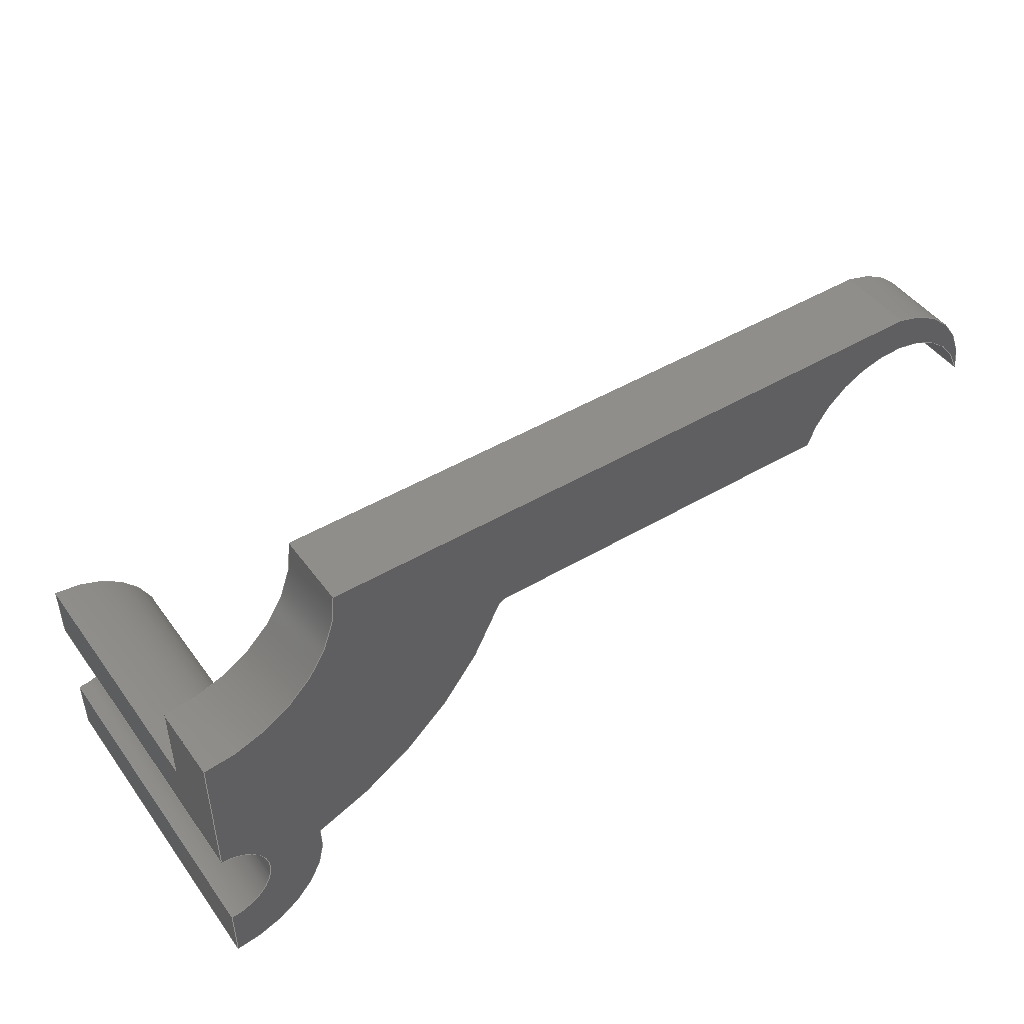
<metadata>
{"format":"step","ext":"step","renderer":"f3d","projection":"perspective","resolution":1024,"background":"white","views":[{"elev":46.3,"azim":-34.0,"up":"+Z"}]}
</metadata>
<code>
ISO-10303-21;
DATA;
#1=MECHANICAL_DESIGN_GEOMETRIC_PRESENTATION_REPRESENTATION('',(#4),#453);
#2=SHAPE_REPRESENTATION_RELATIONSHIP('SRR','None',#460,#3);
#3=ADVANCED_BREP_SHAPE_REPRESENTATION('',(#5),#452);
#4=STYLED_ITEM('',(#469),#5);
#5=MANIFOLD_SOLID_BREP('Body1',#251);
#6=PLANE('',#272);
#7=PLANE('',#273);
#8=PLANE('',#277);
#9=PLANE('',#284);
#10=PLANE('',#291);
#11=PLANE('',#292);
#12=PLANE('',#293);
#13=FACE_OUTER_BOUND('',#27,.T.);
#14=FACE_OUTER_BOUND('',#28,.T.);
#15=FACE_OUTER_BOUND('',#29,.T.);
#16=FACE_OUTER_BOUND('',#30,.T.);
#17=FACE_OUTER_BOUND('',#31,.T.);
#18=FACE_OUTER_BOUND('',#32,.T.);
#19=FACE_OUTER_BOUND('',#33,.T.);
#20=FACE_OUTER_BOUND('',#34,.T.);
#21=FACE_OUTER_BOUND('',#35,.T.);
#22=FACE_OUTER_BOUND('',#36,.T.);
#23=FACE_OUTER_BOUND('',#37,.T.);
#24=FACE_OUTER_BOUND('',#38,.T.);
#25=FACE_OUTER_BOUND('',#39,.T.);
#26=FACE_OUTER_BOUND('',#40,.T.);
#27=EDGE_LOOP('',(#158,#159,#160,#161,#162,#163));
#28=EDGE_LOOP('',(#164,#165,#166,#167));
#29=EDGE_LOOP('',(#168,#169,#170,#171));
#30=EDGE_LOOP('',(#172,#173,#174,#175));
#31=EDGE_LOOP('',(#176,#177,#178,#179));
#32=EDGE_LOOP('',(#180,#181,#182,#183,#184,#185));
#33=EDGE_LOOP('',(#186,#187,#188,#189));
#34=EDGE_LOOP('',(#190,#191,#192,#193));
#35=EDGE_LOOP('',(#194,#195,#196,#197));
#36=EDGE_LOOP('',(#198,#199,#200,#201));
#37=EDGE_LOOP('',(#202,#203,#204,#205));
#38=EDGE_LOOP('',(#206,#207,#208,#209));
#39=EDGE_LOOP('',(#210,#211,#212,#213,#214,#215,#216,#217,#218));
#40=EDGE_LOOP('',(#219,#220,#221,#222,#223,#224,#225,#226,#227,#228,#229));
#41=LINE('',#381,#62);
#42=LINE('',#385,#63);
#43=LINE('',#388,#64);
#44=LINE('',#394,#65);
#45=LINE('',#397,#66);
#46=LINE('',#399,#67);
#47=LINE('',#400,#68);
#48=LINE('',#402,#69);
#49=LINE('',#408,#70);
#50=LINE('',#411,#71);
#51=LINE('',#413,#72);
#52=LINE('',#414,#73);
#53=LINE('',#420,#74);
#54=LINE('',#426,#75);
#55=LINE('',#429,#76);
#56=LINE('',#431,#77);
#57=LINE('',#432,#78);
#58=LINE('',#438,#79);
#59=LINE('',#444,#80);
#60=LINE('',#446,#81);
#61=LINE('',#447,#82);
#62=VECTOR('',#300,1);
#63=VECTOR('',#303,1);
#64=VECTOR('',#306,1);
#65=VECTOR('',#311,1);
#66=VECTOR('',#314,1);
#67=VECTOR('',#317,1);
#68=VECTOR('',#318,1);
#69=VECTOR('',#321,1);
#70=VECTOR('',#326,1);
#71=VECTOR('',#329,1);
#72=VECTOR('',#332,1);
#73=VECTOR('',#333,1);
#74=VECTOR('',#340,1);
#75=VECTOR('',#347,1);
#76=VECTOR('',#350,1);
#77=VECTOR('',#351,1);
#78=VECTOR('',#352,1);
#79=VECTOR('',#359,1);
#80=VECTOR('',#366,1);
#81=VECTOR('',#369,1);
#82=VECTOR('',#370,1);
#83=CIRCLE('',#266,0.275);
#84=CIRCLE('',#267,0.275);
#85=CIRCLE('',#268,0.275);
#86=CIRCLE('',#270,0.125);
#87=CIRCLE('',#271,0.125);
#88=CIRCLE('',#275,0.375);
#89=CIRCLE('',#276,0.375);
#90=CIRCLE('',#279,0.8773);
#91=CIRCLE('',#280,0.8773);
#92=CIRCLE('',#282,0.03);
#93=CIRCLE('',#283,0.03);
#94=CIRCLE('',#286,0.275);
#95=CIRCLE('',#287,0.275);
#96=CIRCLE('',#289,0.3039);
#97=CIRCLE('',#290,0.3039);
#98=VERTEX_POINT('',#377);
#99=VERTEX_POINT('',#378);
#100=VERTEX_POINT('',#380);
#101=VERTEX_POINT('',#382);
#102=VERTEX_POINT('',#384);
#103=VERTEX_POINT('',#386);
#104=VERTEX_POINT('',#390);
#105=VERTEX_POINT('',#391);
#106=VERTEX_POINT('',#393);
#107=VERTEX_POINT('',#395);
#108=VERTEX_POINT('',#404);
#109=VERTEX_POINT('',#405);
#110=VERTEX_POINT('',#407);
#111=VERTEX_POINT('',#409);
#112=VERTEX_POINT('',#416);
#113=VERTEX_POINT('',#418);
#114=VERTEX_POINT('',#422);
#115=VERTEX_POINT('',#424);
#116=VERTEX_POINT('',#428);
#117=VERTEX_POINT('',#430);
#118=VERTEX_POINT('',#434);
#119=VERTEX_POINT('',#436);
#120=VERTEX_POINT('',#440);
#121=VERTEX_POINT('',#442);
#122=EDGE_CURVE('',#98,#99,#83,.T.);
#123=EDGE_CURVE('',#100,#98,#41,.T.);
#124=EDGE_CURVE('',#100,#101,#84,.T.);
#125=EDGE_CURVE('',#101,#102,#42,.T.);
#126=EDGE_CURVE('',#103,#102,#85,.T.);
#127=EDGE_CURVE('',#99,#103,#43,.T.);
#128=EDGE_CURVE('',#104,#105,#86,.T.);
#129=EDGE_CURVE('',#104,#106,#44,.T.);
#130=EDGE_CURVE('',#107,#106,#87,.T.);
#131=EDGE_CURVE('',#105,#107,#45,.T.);
#132=EDGE_CURVE('',#105,#101,#46,.T.);
#133=EDGE_CURVE('',#102,#107,#47,.T.);
#134=EDGE_CURVE('',#106,#103,#48,.T.);
#135=EDGE_CURVE('',#108,#109,#88,.T.);
#136=EDGE_CURVE('',#108,#110,#49,.T.);
#137=EDGE_CURVE('',#111,#110,#89,.T.);
#138=EDGE_CURVE('',#109,#111,#50,.T.);
#139=EDGE_CURVE('',#109,#104,#51,.T.);
#140=EDGE_CURVE('',#99,#111,#52,.T.);
#141=EDGE_CURVE('',#112,#100,#90,.T.);
#142=EDGE_CURVE('',#113,#98,#91,.T.);
#143=EDGE_CURVE('',#112,#113,#53,.T.);
#144=EDGE_CURVE('',#112,#114,#92,.T.);
#145=EDGE_CURVE('',#115,#113,#93,.T.);
#146=EDGE_CURVE('',#114,#115,#54,.T.);
#147=EDGE_CURVE('',#114,#116,#55,.T.);
#148=EDGE_CURVE('',#117,#115,#56,.T.);
#149=EDGE_CURVE('',#116,#117,#57,.T.);
#150=EDGE_CURVE('',#116,#118,#94,.T.);
#151=EDGE_CURVE('',#119,#117,#95,.T.);
#152=EDGE_CURVE('',#118,#119,#58,.T.);
#153=EDGE_CURVE('',#120,#118,#96,.T.);
#154=EDGE_CURVE('',#121,#119,#97,.T.);
#155=EDGE_CURVE('',#120,#121,#59,.T.);
#156=EDGE_CURVE('',#108,#120,#60,.T.);
#157=EDGE_CURVE('',#110,#121,#61,.T.);
#158=ORIENTED_EDGE('',*,*,#122,.F.);
#159=ORIENTED_EDGE('',*,*,#123,.F.);
#160=ORIENTED_EDGE('',*,*,#124,.T.);
#161=ORIENTED_EDGE('',*,*,#125,.T.);
#162=ORIENTED_EDGE('',*,*,#126,.F.);
#163=ORIENTED_EDGE('',*,*,#127,.F.);
#164=ORIENTED_EDGE('',*,*,#128,.F.);
#165=ORIENTED_EDGE('',*,*,#129,.T.);
#166=ORIENTED_EDGE('',*,*,#130,.F.);
#167=ORIENTED_EDGE('',*,*,#131,.F.);
#168=ORIENTED_EDGE('',*,*,#132,.F.);
#169=ORIENTED_EDGE('',*,*,#131,.T.);
#170=ORIENTED_EDGE('',*,*,#133,.F.);
#171=ORIENTED_EDGE('',*,*,#125,.F.);
#172=ORIENTED_EDGE('',*,*,#126,.T.);
#173=ORIENTED_EDGE('',*,*,#133,.T.);
#174=ORIENTED_EDGE('',*,*,#130,.T.);
#175=ORIENTED_EDGE('',*,*,#134,.T.);
#176=ORIENTED_EDGE('',*,*,#135,.F.);
#177=ORIENTED_EDGE('',*,*,#136,.T.);
#178=ORIENTED_EDGE('',*,*,#137,.F.);
#179=ORIENTED_EDGE('',*,*,#138,.F.);
#180=ORIENTED_EDGE('',*,*,#139,.F.);
#181=ORIENTED_EDGE('',*,*,#138,.T.);
#182=ORIENTED_EDGE('',*,*,#140,.F.);
#183=ORIENTED_EDGE('',*,*,#127,.T.);
#184=ORIENTED_EDGE('',*,*,#134,.F.);
#185=ORIENTED_EDGE('',*,*,#129,.F.);
#186=ORIENTED_EDGE('',*,*,#141,.T.);
#187=ORIENTED_EDGE('',*,*,#123,.T.);
#188=ORIENTED_EDGE('',*,*,#142,.F.);
#189=ORIENTED_EDGE('',*,*,#143,.F.);
#190=ORIENTED_EDGE('',*,*,#144,.F.);
#191=ORIENTED_EDGE('',*,*,#143,.T.);
#192=ORIENTED_EDGE('',*,*,#145,.F.);
#193=ORIENTED_EDGE('',*,*,#146,.F.);
#194=ORIENTED_EDGE('',*,*,#147,.F.);
#195=ORIENTED_EDGE('',*,*,#146,.T.);
#196=ORIENTED_EDGE('',*,*,#148,.F.);
#197=ORIENTED_EDGE('',*,*,#149,.F.);
#198=ORIENTED_EDGE('',*,*,#150,.F.);
#199=ORIENTED_EDGE('',*,*,#149,.T.);
#200=ORIENTED_EDGE('',*,*,#151,.F.);
#201=ORIENTED_EDGE('',*,*,#152,.F.);
#202=ORIENTED_EDGE('',*,*,#153,.T.);
#203=ORIENTED_EDGE('',*,*,#152,.T.);
#204=ORIENTED_EDGE('',*,*,#154,.F.);
#205=ORIENTED_EDGE('',*,*,#155,.F.);
#206=ORIENTED_EDGE('',*,*,#156,.T.);
#207=ORIENTED_EDGE('',*,*,#155,.T.);
#208=ORIENTED_EDGE('',*,*,#157,.F.);
#209=ORIENTED_EDGE('',*,*,#136,.F.);
#210=ORIENTED_EDGE('',*,*,#157,.T.);
#211=ORIENTED_EDGE('',*,*,#154,.T.);
#212=ORIENTED_EDGE('',*,*,#151,.T.);
#213=ORIENTED_EDGE('',*,*,#148,.T.);
#214=ORIENTED_EDGE('',*,*,#145,.T.);
#215=ORIENTED_EDGE('',*,*,#142,.T.);
#216=ORIENTED_EDGE('',*,*,#122,.T.);
#217=ORIENTED_EDGE('',*,*,#140,.T.);
#218=ORIENTED_EDGE('',*,*,#137,.T.);
#219=ORIENTED_EDGE('',*,*,#156,.F.);
#220=ORIENTED_EDGE('',*,*,#135,.T.);
#221=ORIENTED_EDGE('',*,*,#139,.T.);
#222=ORIENTED_EDGE('',*,*,#128,.T.);
#223=ORIENTED_EDGE('',*,*,#132,.T.);
#224=ORIENTED_EDGE('',*,*,#124,.F.);
#225=ORIENTED_EDGE('',*,*,#141,.F.);
#226=ORIENTED_EDGE('',*,*,#144,.T.);
#227=ORIENTED_EDGE('',*,*,#147,.T.);
#228=ORIENTED_EDGE('',*,*,#150,.T.);
#229=ORIENTED_EDGE('',*,*,#153,.F.);
#230=CYLINDRICAL_SURFACE('',#265,0.275);
#231=CYLINDRICAL_SURFACE('',#269,0.125);
#232=CYLINDRICAL_SURFACE('',#274,0.375);
#233=CYLINDRICAL_SURFACE('',#278,0.8773);
#234=CYLINDRICAL_SURFACE('',#281,0.03);
#235=CYLINDRICAL_SURFACE('',#285,0.275);
#236=CYLINDRICAL_SURFACE('',#288,0.3039);
#237=ADVANCED_FACE('',(#13),#230,.T.);
#238=ADVANCED_FACE('',(#14),#231,.F.);
#239=ADVANCED_FACE('',(#15),#6,.T.);
#240=ADVANCED_FACE('',(#16),#7,.T.);
#241=ADVANCED_FACE('',(#17),#232,.F.);
#242=ADVANCED_FACE('',(#18),#8,.T.);
#243=ADVANCED_FACE('',(#19),#233,.T.);
#244=ADVANCED_FACE('',(#20),#234,.F.);
#245=ADVANCED_FACE('',(#21),#9,.T.);
#246=ADVANCED_FACE('',(#22),#235,.F.);
#247=ADVANCED_FACE('',(#23),#236,.T.);
#248=ADVANCED_FACE('',(#24),#10,.T.);
#249=ADVANCED_FACE('',(#25),#11,.T.);
#250=ADVANCED_FACE('',(#26),#12,.F.);
#251=CLOSED_SHELL('',(#237,#238,#239,#240,#241,#242,#243,#244,#245,#246,
#247,#248,#249,#250));
#252=DERIVED_UNIT_ELEMENT(#254,1);
#253=DERIVED_UNIT_ELEMENT(#455,3);
#254=(
MASS_UNIT()
NAMED_UNIT(*)
SI_UNIT(.KILO.,.GRAM.)
);
#255=DERIVED_UNIT((#252,#253));
#256=MEASURE_REPRESENTATION_ITEM('density measure',
POSITIVE_RATIO_MEASURE(7850),#255);
#257=PROPERTY_DEFINITION_REPRESENTATION(#262,#259);
#258=PROPERTY_DEFINITION_REPRESENTATION(#263,#260);
#259=REPRESENTATION('material name',(#261),#452);
#260=REPRESENTATION('density',(#256),#452);
#261=DESCRIPTIVE_REPRESENTATION_ITEM('Steel','Steel');
#262=PROPERTY_DEFINITION('material property','material name',#462);
#263=PROPERTY_DEFINITION('material property','density of part',#462);
#264=AXIS2_PLACEMENT_3D('placement',#375,#294,#295);
#265=AXIS2_PLACEMENT_3D('',#376,#296,#297);
#266=AXIS2_PLACEMENT_3D('',#379,#298,#299);
#267=AXIS2_PLACEMENT_3D('',#383,#301,#302);
#268=AXIS2_PLACEMENT_3D('',#387,#304,#305);
#269=AXIS2_PLACEMENT_3D('',#389,#307,#308);
#270=AXIS2_PLACEMENT_3D('',#392,#309,#310);
#271=AXIS2_PLACEMENT_3D('',#396,#312,#313);
#272=AXIS2_PLACEMENT_3D('',#398,#315,#316);
#273=AXIS2_PLACEMENT_3D('',#401,#319,#320);
#274=AXIS2_PLACEMENT_3D('',#403,#322,#323);
#275=AXIS2_PLACEMENT_3D('',#406,#324,#325);
#276=AXIS2_PLACEMENT_3D('',#410,#327,#328);
#277=AXIS2_PLACEMENT_3D('',#412,#330,#331);
#278=AXIS2_PLACEMENT_3D('',#415,#334,#335);
#279=AXIS2_PLACEMENT_3D('',#417,#336,#337);
#280=AXIS2_PLACEMENT_3D('',#419,#338,#339);
#281=AXIS2_PLACEMENT_3D('',#421,#341,#342);
#282=AXIS2_PLACEMENT_3D('',#423,#343,#344);
#283=AXIS2_PLACEMENT_3D('',#425,#345,#346);
#284=AXIS2_PLACEMENT_3D('',#427,#348,#349);
#285=AXIS2_PLACEMENT_3D('',#433,#353,#354);
#286=AXIS2_PLACEMENT_3D('',#435,#355,#356);
#287=AXIS2_PLACEMENT_3D('',#437,#357,#358);
#288=AXIS2_PLACEMENT_3D('',#439,#360,#361);
#289=AXIS2_PLACEMENT_3D('',#441,#362,#363);
#290=AXIS2_PLACEMENT_3D('',#443,#364,#365);
#291=AXIS2_PLACEMENT_3D('',#445,#367,#368);
#292=AXIS2_PLACEMENT_3D('',#448,#371,#372);
#293=AXIS2_PLACEMENT_3D('',#449,#373,#374);
#294=DIRECTION('axis',(0,0,1));
#295=DIRECTION('refdir',(1,0,0));
#296=DIRECTION('center_axis',(0,1,0));
#297=DIRECTION('ref_axis',(2.019e-16,0,1));
#298=DIRECTION('center_axis',(0,-1,0));
#299=DIRECTION('ref_axis',(2.019e-16,0,1));
#300=DIRECTION('',(0,1,0));
#301=DIRECTION('center_axis',(0,1,0));
#302=DIRECTION('ref_axis',(2.019e-16,0,1));
#303=DIRECTION('',(0,1,0));
#304=DIRECTION('center_axis',(0,1,0));
#305=DIRECTION('ref_axis',(2.019e-16,0,1));
#306=DIRECTION('',(0,1,0));
#307=DIRECTION('center_axis',(0,1,0));
#308=DIRECTION('ref_axis',(-1.11e-16,0,1));
#309=DIRECTION('center_axis',(0,1,0));
#310=DIRECTION('ref_axis',(-1.11e-16,0,1));
#311=DIRECTION('',(0,1,0));
#312=DIRECTION('center_axis',(0,-1,0));
#313=DIRECTION('ref_axis',(-1.11e-16,0,1));
#314=DIRECTION('',(0,1,0));
#315=DIRECTION('center_axis',(-1,0,0));
#316=DIRECTION('ref_axis',(0,0,1));
#317=DIRECTION('',(0,0,-1));
#318=DIRECTION('',(0,0,1));
#319=DIRECTION('center_axis',(0,1,0));
#320=DIRECTION('ref_axis',(1,0,0));
#321=DIRECTION('',(0,0,1));
#322=DIRECTION('center_axis',(0,1,0));
#323=DIRECTION('ref_axis',(1,0,-6.476e-17));
#324=DIRECTION('center_axis',(0,1,0));
#325=DIRECTION('ref_axis',(1,0,-6.476e-17));
#326=DIRECTION('',(0,1,0));
#327=DIRECTION('center_axis',(0,-1,0));
#328=DIRECTION('ref_axis',(1,0,-6.476e-17));
#329=DIRECTION('',(0,1,0));
#330=DIRECTION('center_axis',(-1,0,0));
#331=DIRECTION('ref_axis',(0,0,1));
#332=DIRECTION('',(0,0,-1));
#333=DIRECTION('',(0,0,1));
#334=DIRECTION('center_axis',(0,1,0));
#335=DIRECTION('ref_axis',(0.9315,0,-0.3637));
#336=DIRECTION('center_axis',(0,1,0));
#337=DIRECTION('ref_axis',(0.9315,0,-0.3637));
#338=DIRECTION('center_axis',(0,1,0));
#339=DIRECTION('ref_axis',(0.9315,0,-0.3637));
#340=DIRECTION('',(0,1,0));
#341=DIRECTION('center_axis',(0,1,0));
#342=DIRECTION('ref_axis',(-0.9315,0,0.3637));
#343=DIRECTION('center_axis',(0,1,0));
#344=DIRECTION('ref_axis',(-0.9315,0,0.3637));
#345=DIRECTION('center_axis',(0,-1,0));
#346=DIRECTION('ref_axis',(-0.9315,0,0.3637));
#347=DIRECTION('',(0,1,0));
#348=DIRECTION('center_axis',(0,0,-1));
#349=DIRECTION('ref_axis',(-1,0,0));
#350=DIRECTION('',(1,0,0));
#351=DIRECTION('',(-1,0,0));
#352=DIRECTION('',(0,1,0));
#353=DIRECTION('center_axis',(0,1,0));
#354=DIRECTION('ref_axis',(1,0,0));
#355=DIRECTION('center_axis',(0,1,0));
#356=DIRECTION('ref_axis',(1,0,0));
#357=DIRECTION('center_axis',(0,-1,0));
#358=DIRECTION('ref_axis',(1,0,0));
#359=DIRECTION('',(0,1,0));
#360=DIRECTION('center_axis',(0,1,0));
#361=DIRECTION('ref_axis',(0.1663,0,0.9861));
#362=DIRECTION('center_axis',(0,1,0));
#363=DIRECTION('ref_axis',(0.1663,0,0.9861));
#364=DIRECTION('center_axis',(0,1,0));
#365=DIRECTION('ref_axis',(0.1663,0,0.9861));
#366=DIRECTION('',(0,1,0));
#367=DIRECTION('center_axis',(6.123e-17,0,1));
#368=DIRECTION('ref_axis',(1,0,-6.123e-17));
#369=DIRECTION('',(1,0,-6.123e-17));
#370=DIRECTION('',(1,0,-6.123e-17));
#371=DIRECTION('center_axis',(0,1,0));
#372=DIRECTION('ref_axis',(1,0,0));
#373=DIRECTION('center_axis',(0,1,0));
#374=DIRECTION('ref_axis',(1,0,0));
#375=CARTESIAN_POINT('',(0,0,0));
#376=CARTESIAN_POINT('Origin',(0.001011,0,-0.875));
#377=CARTESIAN_POINT('',(0.2732,0.2,-0.8355));
#378=CARTESIAN_POINT('',(0.001011,0.2,-0.6));
#379=CARTESIAN_POINT('Origin',(0.001011,0.2,-0.875));
#380=CARTESIAN_POINT('',(0.2732,0,-0.8355));
#381=CARTESIAN_POINT('',(0.2732,0,-0.8355));
#382=CARTESIAN_POINT('',(0.001011,0,-1.15));
#383=CARTESIAN_POINT('Origin',(0.001011,0,-0.875));
#384=CARTESIAN_POINT('',(0.001011,0.9,-1.15));
#385=CARTESIAN_POINT('',(0.001011,0,-1.15));
#386=CARTESIAN_POINT('',(0.001011,0.9,-0.6));
#387=CARTESIAN_POINT('Origin',(0.001011,0.9,-0.875));
#388=CARTESIAN_POINT('',(0.001011,0,-0.6));
#389=CARTESIAN_POINT('Origin',(0.001011,0,-0.875));
#390=CARTESIAN_POINT('',(0.001011,0,-0.75));
#391=CARTESIAN_POINT('',(0.001011,0,-1));
#392=CARTESIAN_POINT('Origin',(0.001011,0,-0.875));
#393=CARTESIAN_POINT('',(0.001011,0.9,-0.75));
#394=CARTESIAN_POINT('',(0.001011,0,-0.75));
#395=CARTESIAN_POINT('',(0.001011,0.9,-1));
#396=CARTESIAN_POINT('Origin',(0.001011,0.9,-0.875));
#397=CARTESIAN_POINT('',(0.001011,0,-1));
#398=CARTESIAN_POINT('Origin',(0.001011,0,-1.15));
#399=CARTESIAN_POINT('',(0.001011,0,-0.001392));
#400=CARTESIAN_POINT('',(0.001011,0.9,-0.001392));
#401=CARTESIAN_POINT('Origin',(0.1385,0.9,-0.875));
#402=CARTESIAN_POINT('',(0.001011,0.9,-0.001392));
#403=CARTESIAN_POINT('Origin',(0.001011,0,-0.001392));
#404=CARTESIAN_POINT('',(0.376,0,-0.001392));
#405=CARTESIAN_POINT('',(0.001011,0,-0.3764));
#406=CARTESIAN_POINT('Origin',(0.001011,0,-0.001392));
#407=CARTESIAN_POINT('',(0.376,0.2,-0.001392));
#408=CARTESIAN_POINT('',(0.376,0,-0.001392));
#409=CARTESIAN_POINT('',(0.001011,0.2,-0.3764));
#410=CARTESIAN_POINT('Origin',(0.001011,0.2,-0.001392));
#411=CARTESIAN_POINT('',(0.001011,0,-0.3764));
#412=CARTESIAN_POINT('Origin',(0.001011,0,-0.6));
#413=CARTESIAN_POINT('',(0.001011,0,-0.001392));
#414=CARTESIAN_POINT('',(0.001011,0.2,-0.001392));
#415=CARTESIAN_POINT('Origin',(0.001011,0,-0.001392));
#416=CARTESIAN_POINT('',(0.8183,0,-0.3205));
#417=CARTESIAN_POINT('Origin',(0.001011,0,-0.001392));
#418=CARTESIAN_POINT('',(0.8183,0.2,-0.3205));
#419=CARTESIAN_POINT('Origin',(0.001011,0.2,-0.001392));
#420=CARTESIAN_POINT('',(0.8183,0,-0.3205));
#421=CARTESIAN_POINT('Origin',(0.8462,0,-0.3314));
#422=CARTESIAN_POINT('',(0.8462,0,-0.3014));
#423=CARTESIAN_POINT('Origin',(0.8462,0,-0.3314));
#424=CARTESIAN_POINT('',(0.8462,0.2,-0.3014));
#425=CARTESIAN_POINT('Origin',(0.8462,0.2,-0.3314));
#426=CARTESIAN_POINT('',(0.8462,0,-0.3014));
#427=CARTESIAN_POINT('Origin',(1.804,0,-0.3014));
#428=CARTESIAN_POINT('',(1.804,0,-0.3014));
#429=CARTESIAN_POINT('',(0.8462,0,-0.3014));
#430=CARTESIAN_POINT('',(1.804,0.2,-0.3014));
#431=CARTESIAN_POINT('',(0.8462,0.2,-0.3014));
#432=CARTESIAN_POINT('',(1.804,0,-0.3014));
#433=CARTESIAN_POINT('Origin',(2.068,0,-0.3763));
#434=CARTESIAN_POINT('',(2.329,0,-0.2886));
#435=CARTESIAN_POINT('Origin',(2.068,0,-0.3763));
#436=CARTESIAN_POINT('',(2.329,0.2,-0.2886));
#437=CARTESIAN_POINT('Origin',(2.068,0.2,-0.3763));
#438=CARTESIAN_POINT('',(2.329,0,-0.2886));
#439=CARTESIAN_POINT('Origin',(2.025,0,-0.301));
#440=CARTESIAN_POINT('',(2.076,0,-0.001392));
#441=CARTESIAN_POINT('Origin',(2.025,0,-0.301));
#442=CARTESIAN_POINT('',(2.076,0.2,-0.001392));
#443=CARTESIAN_POINT('Origin',(2.025,0.2,-0.301));
#444=CARTESIAN_POINT('',(2.076,0,-0.001392));
#445=CARTESIAN_POINT('Origin',(0.376,0,-0.001392));
#446=CARTESIAN_POINT('',(0.376,0,-0.001392));
#447=CARTESIAN_POINT('',(0.376,0.2,-0.001392));
#448=CARTESIAN_POINT('Origin',(1.165,0.2,-0.4184));
#449=CARTESIAN_POINT('Origin',(1.165,0,-0.4184));
#450=UNCERTAINTY_MEASURE_WITH_UNIT(LENGTH_MEASURE(0.001),#454,
'DISTANCE_ACCURACY_VALUE',
'Maximum model space distance between geometric entities at asserted c
onnectivities');
#451=UNCERTAINTY_MEASURE_WITH_UNIT(LENGTH_MEASURE(0.001),#454,
'DISTANCE_ACCURACY_VALUE',
'Maximum model space distance between geometric entities at asserted c
onnectivities');
#452=(
GEOMETRIC_REPRESENTATION_CONTEXT(3)
GLOBAL_UNCERTAINTY_ASSIGNED_CONTEXT((#450))
GLOBAL_UNIT_ASSIGNED_CONTEXT((#454,#456,#457))
REPRESENTATION_CONTEXT('','3D')
);
#453=(
GEOMETRIC_REPRESENTATION_CONTEXT(3)
GLOBAL_UNCERTAINTY_ASSIGNED_CONTEXT((#451))
GLOBAL_UNIT_ASSIGNED_CONTEXT((#454,#456,#457))
REPRESENTATION_CONTEXT('','3D')
);
#454=(
LENGTH_UNIT()
NAMED_UNIT(*)
SI_UNIT(.CENTI.,.METRE.)
);
#455=(
LENGTH_UNIT()
NAMED_UNIT(*)
SI_UNIT($,.METRE.)
);
#456=(
NAMED_UNIT(*)
PLANE_ANGLE_UNIT()
SI_UNIT($,.RADIAN.)
);
#457=(
NAMED_UNIT(*)
SI_UNIT($,.STERADIAN.)
SOLID_ANGLE_UNIT()
);
#458=SHAPE_DEFINITION_REPRESENTATION(#459,#460);
#459=PRODUCT_DEFINITION_SHAPE('',$,#462);
#460=SHAPE_REPRESENTATION('',(#264),#452);
#461=PRODUCT_DEFINITION_CONTEXT('part definition',#466,'design');
#462=PRODUCT_DEFINITION('A6','A6 v1',#463,#461);
#463=PRODUCT_DEFINITION_FORMATION('',$,#468);
#464=PRODUCT_RELATED_PRODUCT_CATEGORY('A6 v1','A6 v1',(#468));
#465=APPLICATION_PROTOCOL_DEFINITION('international standard',
'automotive_design',2009,#466);
#466=APPLICATION_CONTEXT(
'Core Data for Automotive Mechanical Design Process');
#467=PRODUCT_CONTEXT('part definition',#466,'mechanical');
#468=PRODUCT('A6','A6 v1',$,(#467));
#469=PRESENTATION_STYLE_ASSIGNMENT((#470));
#470=SURFACE_STYLE_USAGE(.BOTH.,#471);
#471=SURFACE_SIDE_STYLE('',(#472));
#472=SURFACE_STYLE_FILL_AREA(#473);
#473=FILL_AREA_STYLE('Plastic - Glossy (Grey)',(#474));
#474=FILL_AREA_STYLE_COLOUR('Plastic - Glossy (Grey)',#475);
#475=COLOUR_RGB('Plastic - Glossy (Grey)',0.702,0.702,
0.702);
ENDSEC;
END-ISO-10303-21;

</code>
